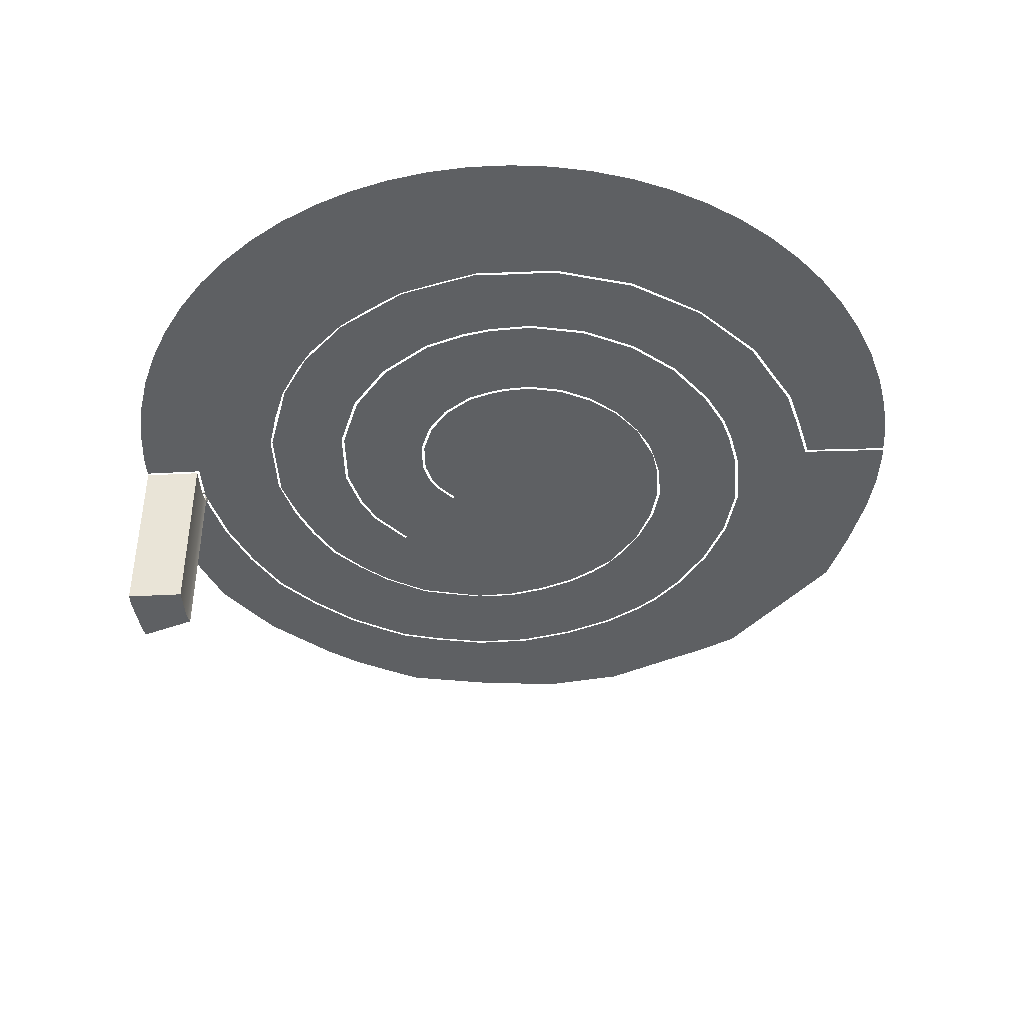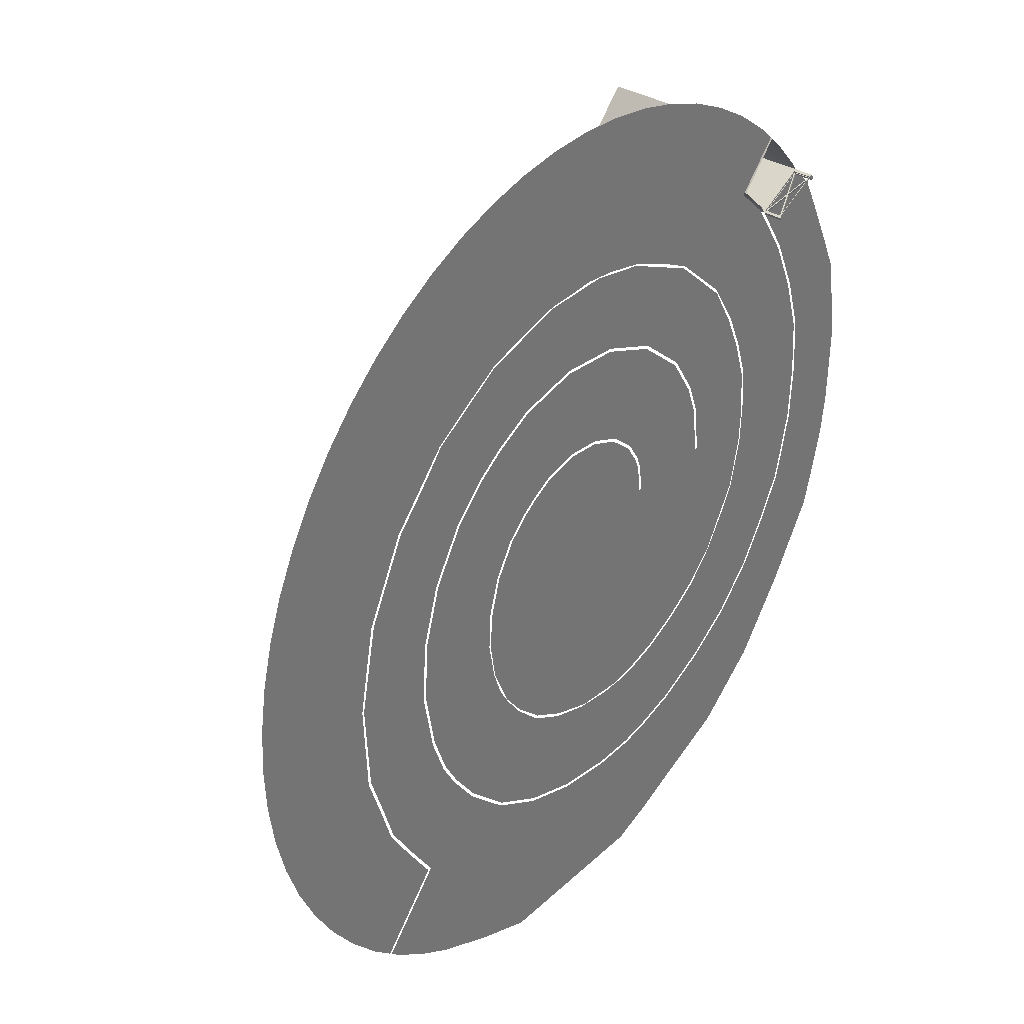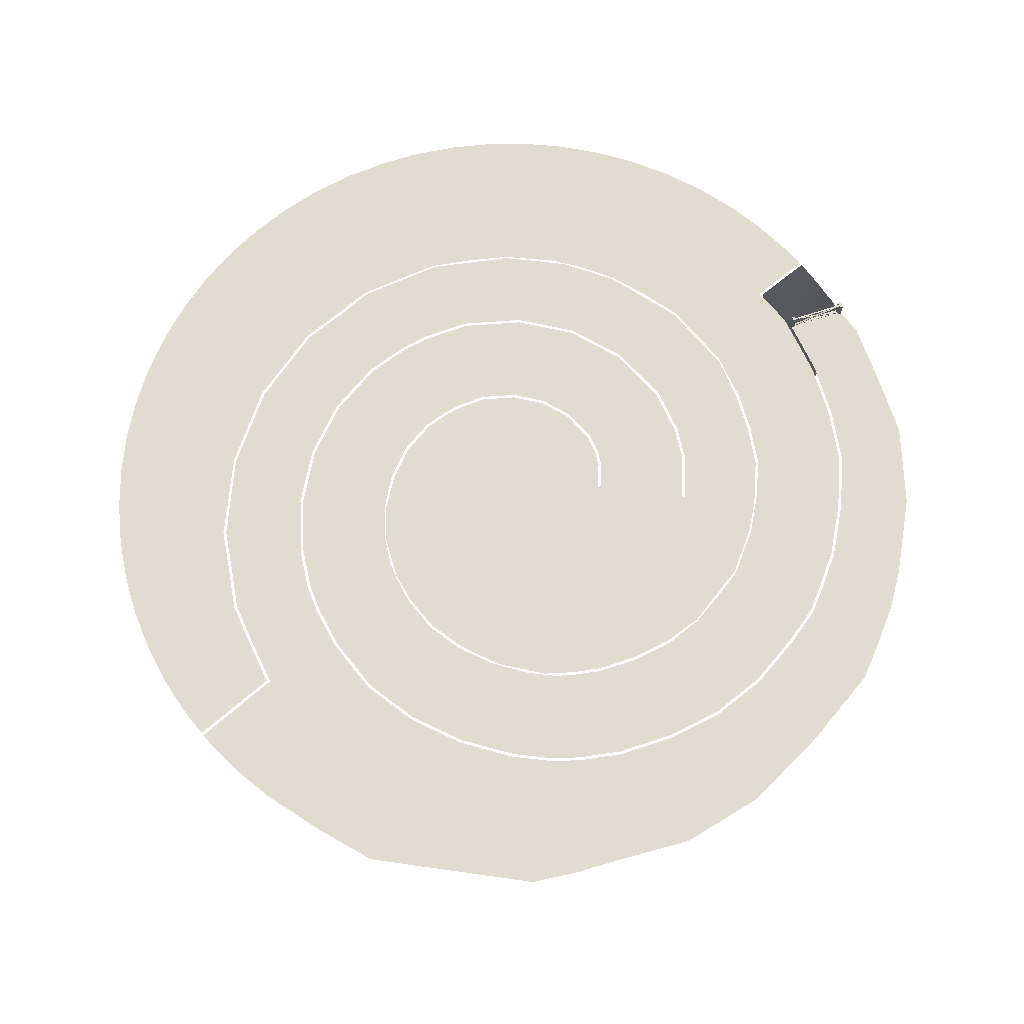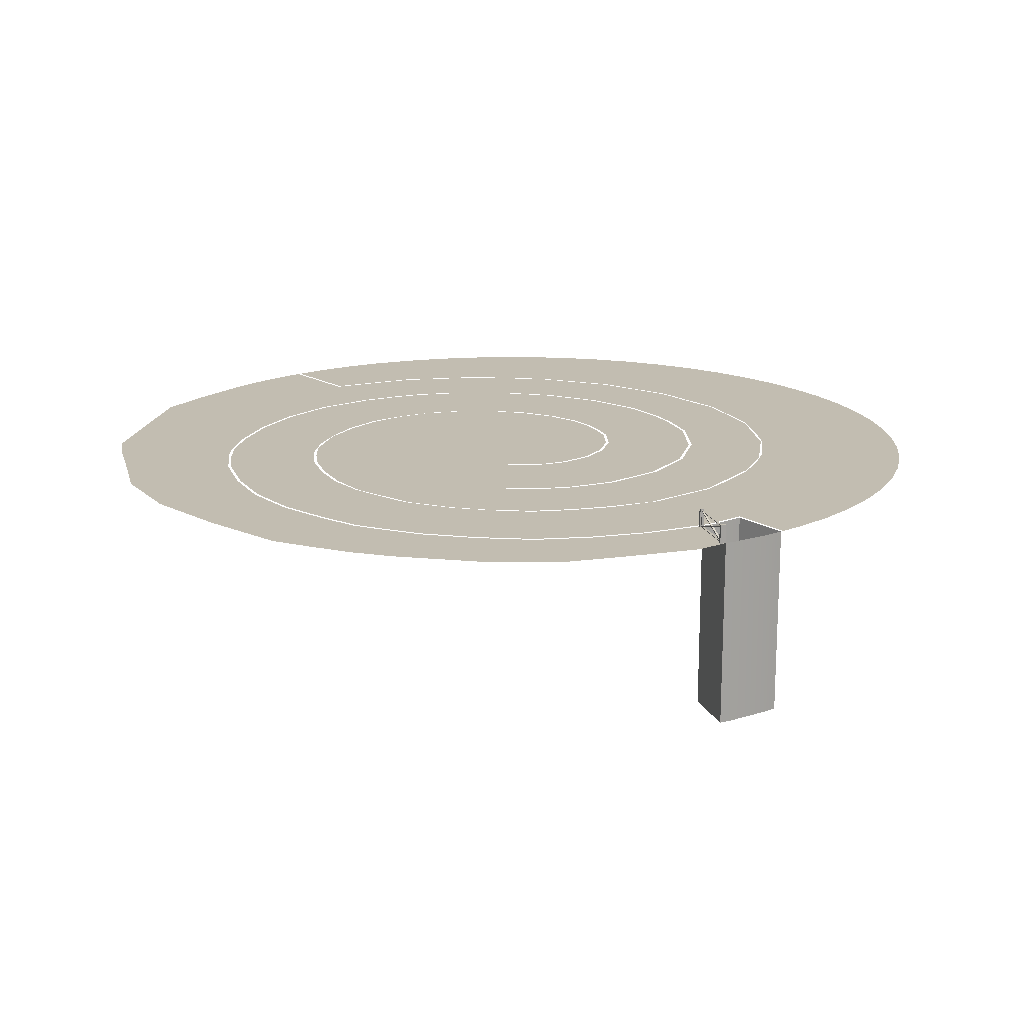
<metadata>
{"format":"obj","ext":"obj","renderer":"f3d","projection":"perspective","resolution":1024,"background":"white","views":[{"elev":-42.1,"azim":51.0,"up":"+Y"},{"elev":34.5,"azim":129.3,"up":"+Z"},{"elev":69.5,"azim":-172.0,"up":"+Y"},{"elev":16.9,"azim":-80.4,"up":"+Y"}]}
</metadata>
<code>
g Circle.001_Circle.006
v 4.832 4.088 18.28
v 8.429 4.088 18.63
v 12.03 4.088 18.28
v 15.49 4.088 17.23
v 23.76 4.088 10.43
v 25.47 4.088 7.246
v 26.52 4.088 3.786
v 26.87 4.088 0.1886
v 26.52 4.088 -3.409
v 25.47 4.088 -6.869
v 23.76 4.088 -10.06
v 21.47 4.088 -12.85
v -0.2629 4.088 16.45
v 6.622 4.088 18.54
v 10.24 4.088 18.54
v 13.78 4.088 17.83
v 17.12 4.088 16.45
v 20.13 4.088 14.44
v 22.68 4.088 11.89
v 24.69 4.088 8.881
v 26.07 4.088 5.541
v 26.78 4.088 -1.619
v 2.097 4.088 5.728
v 4.162 4.088 7.48
v 6.595 4.088 8.461
v 9.188 4.088 8.666
v 5.06 4.088 3.258
v 5.088 4.088 3.288
v 6.134 4.088 4.166
v 8.894 4.088 4.821
v 11.72 4.088 8.116
v 17.12 4.088 2.955
v 17.85 4.088 0.5443
v 11.35 4.088 3.96
v 12.77 4.088 2.744
v 12.8 4.088 2.714
v 13.61 4.088 1.37
v 17.52 4.088 -4.452
v 15.17 4.088 -8.694
v 11.22 4.088 -11.6
v 13.84 4.088 -3.307
v 13 4.088 -5.149
v 13.83 4.088 -3.346
v 12.28 4.088 -6.138
v 11.09 4.088 -7.286
v 6.391 4.088 -8.802
v 3.474 4.088 -12.39
v 0.1352 4.088 -6.522
v -6.193 4.088 -4.006
v -6.483 4.088 -2.859
v -6.873 4.088 -1.145
v -6.884 4.088 -1.095
v -7.005 4.088 1.286
v -6.15 4.088 5.955
v -3.07 4.088 -0.5194
v -3.061 4.088 2.969
v -2.519 4.088 4.653
v -0.6126 4.088 8.13
v -1.782 4.088 6.291
v 0.3533 4.088 8.987
v 1.706 4.088 10.2
v 3.307 4.088 11.01
v 4.945 4.088 11.7
v 8.03 4.088 12.22
v 8.932 4.088 12.17
v 10.29 4.088 12.11
v 12.03 4.088 11.68
v 13.75 4.088 11.13
v 15.3 4.088 10.19
v 16.82 4.088 9.214
v 18.35 4.088 7.517
v 16.87 4.088 9.187
v 19.27 4.088 6.493
v 20.08 4.088 4.856
v 20.9 4.088 3.222
v 21.58 4.088 -0.3827
v 21.4 4.088 -4.052
v 20.81 4.088 -5.8
v 18.11 4.088 -10.83
v 19.18 4.088 -9.221
v -4.024 4.088 13.76
v -1.816 4.088 15.52
v 1.372 4.088 17.23
v 18.67 4.088 15.52
v 21.47 4.088 13.23
v -3.268 4.088 14.44
v 3.077 4.088 17.83
v 26.78 4.088 1.996
v 26.07 4.088 -5.164
v 24.69 4.088 -8.504
v 22.68 4.088 -11.51
v 0.3444 4.088 0.7526
v 0.5774 4.088 2.823
v 1.043 4.088 4.07
v 2.132 4.088 5.767
v 4.308 4.088 1.833
v 4.546 4.088 2.451
v 4.202 4.088 0.7023
v 7.444 4.088 4.699
v 13.42 4.088 7.213
v 14.44 4.088 6.474
v 11.77 4.088 8.102
v 15.77 4.088 5.162
v 15.81 4.088 5.126
v 17.54 4.088 -4.404
v 17.98 4.088 -1.952
v 10.34 4.088 4.511
v 11.97 4.088 3.514
v 10.39 4.088 4.503
v 14.05 4.088 -0.1448
v 14.13 4.088 -1.734
v 16.89 4.088 -6.147
v 16.27 4.088 -7.204
v 15.21 4.088 -8.657
v 13.37 4.088 -10.4
v 8.899 4.088 -12.34
v 13.43 4.088 -4.441
v 12.31 4.088 -6.109
v 9.628 4.088 -8.087
v 8.039 4.088 -8.584
v 6.491 4.088 -12.66
v 4.648 4.088 -12.61
v 6.435 4.088 -12.66
v 1.766 4.088 -11.89
v 1.717 4.088 -11.87
v -0.4464 4.088 -10.8
v -2.42 4.088 -9.411
v -5.353 4.088 -5.614
v -4.074 4.088 -7.649
v 5.117 4.088 -8.779
v 4.283 4.088 -8.618
v 6.342 4.088 -8.801
v 3.101 4.088 -8.265
v 3.058 4.088 -8.253
v 1.541 4.088 -7.492
v -1.048 4.088 -5.258
v -5.377 4.088 -5.569
v -6.853 4.088 3.672
v -1.952 4.088 -3.792
v -2.578 4.088 -2.655
v -2.774 4.088 -1.797
v -1.971 4.088 -3.758
v -3.059 4.088 -0.5643
v -3.148 4.088 1.216
v -1.809 4.088 6.248
v -5.185 4.088 8.116
v -4.219 4.088 9.634
v -3.569 4.088 10.61
v -5.155 4.088 8.163
v -1.092 4.088 7.374
v 6.699 4.088 12.07
v 6.743 4.088 12.08
v 10.24 4.088 12.11
v 21.25 4.088 1.42
v 21.52 4.088 -1.758
v 21.47 4.088 -2.667
v 20.24 4.088 -7.556
v 20.57 4.088 -13.66
v 5.782 4.088 15.69
v 8.821 4.088 15.99
v 11.86 4.088 15.69
v 14.78 4.088 14.8
v 21.78 4.088 9.063
v 23.22 4.088 6.369
v 24.1 4.088 3.446
v 24.4 4.088 0.4067
v 24.1 4.088 -2.633
v 23.22 4.088 -5.556
v 21.78 4.088 -8.249
v 19.84 4.088 -10.61
v 1.477 4.088 14.15
v 7.294 4.088 15.91
v 10.35 4.088 15.91
v 13.34 4.088 15.31
v 16.16 4.088 14.15
v 18.7 4.088 12.45
v 20.86 4.088 10.29
v 22.56 4.088 7.75
v 23.73 4.088 4.929
v 24.32 4.088 -1.12
v -2.247 4.088 11.84
v 0.1651 4.088 13.36
v 2.859 4.088 14.8
v 17.48 4.088 13.36
v 19.84 4.088 11.42
v -1.062 4.088 12.72
v 4.299 4.088 15.31
v 24.32 4.088 1.934
v 23.73 4.088 -4.116
v 22.56 4.088 -6.937
v 20.86 4.088 -9.476
v 18.83 4.088 -11.66
v 18.64 4.088 -10.03
v 19.71 4.088 -8.388
v 20.49 4.088 4.039
v 1.03 4.088 9.595
v 2.506 4.088 10.61
v 14.53 4.088 10.66
f 47 131 130 122
f 50 141 140 49
f 140 142 137 49
f 139 128 137 142
f 128 139 136 129
f 141 50 51 143
f 143 51 52 55
f 55 52 53 144
f 144 53 138 56
f 56 138 54 57
f 57 54 146 145
f 145 146 149 59
f 59 149 147 150
f 58 148 181 60
f 147 148 58 150
f 131 47 124 133
f 133 124 125 134
f 134 125 126 135
f 135 126 127 48
f 48 127 129 136
f 113 114 118 42
f 114 39 44 118
f 39 115 45 44
f 115 40 119 45
f 40 116 120 119
f 116 121 46 120
f 121 123 132 46
f 123 122 130 132
f 42 117 112 113
f 117 43 38 112
f 43 41 105 38
f 41 111 106 105
f 111 110 33 106
f 110 37 32 33
f 37 36 104 32
f 36 35 103 104
f 35 108 101 103
f 108 34 100 101
f 34 109 102 100
f 109 107 31 102
f 107 30 26 31
f 30 99 25 26
f 99 29 24 25
f 29 28 95 24
f 28 27 23 95
f 27 97 94 23
f 97 96 93 94
f 96 98 92 93
f 84 184 175 17
f 7 165 179 21
f 85 185 176 18
f 21 179 164 6
f 18 176 184 84
f 9 167 180 22
f 12 158 192 170
f 19 177 185 85
f 22 180 166 8
f 2 160 172 14
f 8 166 188 88
f 87 187 183 83
f 14 172 159 1
f 88 188 165 7
f 82 182 186 86
f 3 161 173 15
f 10 168 189 89
f 15 173 160 2
f 89 189 167 9
f 4 162 174 16
f 11 169 190 90
f 16 174 161 3
f 90 190 168 10
f 17 175 162 4
f 12 170 191 91
f 5 163 177 19
f 91 191 169 11
f 83 183 171 13
f 6 164 178 20
f 13 171 182 82
f 81 86 186 181
f 1 159 187 87
f 20 178 163 5
f 192 79 193 170
f 170 193 80 191
f 191 80 194 169
f 169 194 157 190
f 190 157 78 168
f 168 78 77 189
f 189 77 156 167
f 167 156 155 180
f 180 155 76 166
f 166 76 154 188
f 188 154 75 165
f 165 75 195 179
f 179 195 74 164
f 164 74 73 178
f 178 73 71 163
f 163 71 72 177
f 177 72 70 185
f 185 70 69 176
f 176 69 198 184
f 184 198 68 175
f 175 68 67 162
f 162 67 66 174
f 174 66 153 161
f 161 153 65 173
f 173 65 64 160
f 160 64 152 172
f 172 152 151 159
f 159 151 63 187
f 187 63 62 183
f 183 62 197 171
f 171 197 61 182
f 182 61 196 186
f 186 196 60 181
g Circle.007_Circle.010
v 4.813 4.088 -18.26
v 1.372 4.088 -16.85
v -1.816 4.088 -15.46
v -4.611 4.088 -13.15
v -6.904 4.088 -10.09
v -8.924 4.088 -6.869
v -9.837 4.088 -3.409
v -8.752 4.088 7.246
v -7.099 4.088 10.52
v 18.67 4.088 -15.14
v 12.06 4.088 -18.26
v 3.077 4.088 -17.62
v -9.396 4.088 -5.164
v -10.07 4.088 -1.619
v -10.17 4.088 1.996
v -9.553 4.088 5.541
v -7.941 4.088 8.881
v 20.13 4.088 -14.07
v 17.12 4.088 -16.07
v 14.58 4.088 -17.27
v 0.4483 4.088 2.838
v 0.9329 4.088 4.139
v 0.2145 4.088 0.7543
v 1.993 4.088 5.806
v 2.041 4.088 5.861
v 4.094 4.088 7.592
v 6.564 4.088 8.589
v 9.197 4.088 8.797
v 4.437 4.088 1.819
v 4.656 4.088 2.381
v 4.333 4.088 0.7006
v 5.178 4.088 3.193
v 6.202 4.088 4.053
v 7.475 4.088 4.571
v 10.32 4.088 4.384
v 8.886 4.088 4.69
v 13.48 4.088 7.327
v 14.53 4.088 6.567
v 11.82 4.088 8.224
v 15.87 4.088 5.254
v 15.91 4.088 5.206
v 17.24 4.088 3.008
v 17.98 4.088 0.5668
v 18.11 4.088 -1.961
v 11.28 4.088 3.847
v 11.88 4.088 3.42
v 12.68 4.088 2.648
v 13.49 4.088 1.318
v 13.92 4.088 -0.1666
v 13.78 4.088 -3.361
v 14.05 4.088 -1.725
v 17.01 4.088 -6.192
v 16.37 4.088 -7.281
v 17.65 4.088 -4.492
v 15.3 4.088 -8.742
v 15.26 4.088 -8.787
v 13.45 4.088 -10.5
v 11.28 4.088 -11.72
v 6.499 4.088 -12.79
v 8.928 4.088 -12.47
v 13.01 4.088 -5.073
v 0.2202 4.088 -6.119
v 12.19 4.088 -6.119
v 11.02 4.088 -7.18
v 9.577 4.088 -7.966
v 7.784 4.088 -8.581
v 4.644 4.088 -12.74
v 3.437 4.088 -12.52
v 1.669 4.088 -11.99
v -0.513 4.088 -10.91
v -2.506 4.088 -9.51
v -4.178 4.088 -7.729
v 4.32 4.088 -8.494
v 5.587 4.088 -8.742
v 0.2175 4.088 -0.5309
v 3.105 4.088 -8.131
v 1.608 4.088 -7.38
v 0.2205 4.088 -6.423
v -1.022 4.088 -5.183
v -5.466 4.088 -5.679
v -6.308 4.088 -4.066
v -6.61 4.088 -2.888
v -7.013 4.088 -1.113
v -7.135 4.088 1.287
v -6.982 4.088 3.696
v -6.272 4.088 6.001
v -2.511 4.088 -2.602
v -2.984 4.088 -0.5309
v -3.068 4.088 0.9904
v -2.932 4.088 2.946
v -1.69 4.088 6.195
v -2.397 4.088 4.606
v -4.329 4.088 9.704
v -5.265 4.088 8.233
v -2.431 4.088 11.84
v -0.7044 4.088 7.895
v -1.673 4.088 6.22
v 1.78 4.088 10.14
v 7.445 4.088 12.11
v 10.27 4.088 12.05
v 5.055 4.088 11.65
v 17.65 4.088 8.104
v 18.25 4.088 7.429
v 16.82 4.088 9.122
v 19.14 4.088 6.463
v 19.16 4.088 6.434
v 20.77 4.088 3.18
v 21.49 4.088 -0.4172
v 21.27 4.088 -4.028
v 20.68 4.088 -5.759
v 20.12 4.088 -7.5
v 17.94 4.088 -10.84
v 19.07 4.088 -9.15
v -4.12 4.088 13.67
v 20.48 4.088 -13.75
v 13.73 4.088 11.07
v 10.51 4.088 8.511
v 7.442 4.088 8.658
v 8.32 4.088 8.728
v 1.587 4.088 0.7364
v 2.96 4.088 0.7185
v 1.597 4.088 -0.5309
v 4.326 4.088 -0.5309
v 3.032 4.088 -0.5309
v 3.069 4.088 -2.602
v 0.219 4.088 -2.602
v 1.603 4.088 -2.602
v 4.323 4.088 -2.602
v 0.2198 4.088 -5.183
v 4.322 4.088 -5.183
v 3.087 4.088 -5.183
v 1.605 4.088 -5.183
v 4.321 4.088 -6.119
v 3.096 4.088 -6.119
v 1.606 4.088 -6.119
v -0.08306 4.088 -6.12
v 0.2204 4.088 -6.271
v 4.32 4.088 -7.306
v 3.1 4.088 -7.125
v 1.607 4.088 -6.749
v 3.098 4.088 -6.622
v 1.607 4.088 -6.434
v 0.06874 4.088 -6.271
v 0.2203 4.088 -6.195
v 4.321 4.088 -6.713
v -3.88 4.088 10.38
v -6.101 4.088 11.51
v -4.612 4.088 13.23
v -3.657 4.088 10.71
v -5.814 4.088 11.9
v -2.431 -3.847 11.84
v -4.12 -3.847 13.67
v -3.88 -3.847 10.38
v -6.101 -3.847 11.51
v -4.612 -3.847 13.23
v -3.657 -3.847 10.71
v -5.814 -3.847 11.9
f 253 251 311 310
f 311 251 250 309
f 252 308 309 250
f 252 242 307 308
f 242 241 306 307
f 241 240 305 306
f 239 304 305 240
f 238 303 304 239
f 236 301 303 238
f 221 287 288 219
f 236 235 300 301
f 235 237 302 300
f 315 314 302 237
f 224 294 296 225
f 290 220 219 288
f 222 220 290 289
f 222 289 295 223
f 224 223 295 294
f 314 315 226 298
f 299 316 225 296
f 297 317 316 299
f 317 297 298 226
f 227 246 247 229
f 245 246 227 228
f 245 228 230 244
f 230 231 243 244
f 231 232 233 243
f 234 233 232
f 320 273 221 318
f 322 320 318 319
f 336 271 274 337
f 229 321 322 319
f 323 325 320 322
f 325 324 273 320
f 286 287 221 273
f 249 321 229 247
f 330 327 324 325
f 329 330 325 323
f 321 326 323 322
f 273 324 285 286
f 332 333 330 329
f 333 260 327 330
f 326 328 329 323
f 277 285 324 327
f 341 334 260 342
f 248 326 321 249
f 326 248 259 328
f 340 342 260 333
f 339 340 333 332
f 328 331 332 329
f 261 331 328 259
f 327 260 334 277
f 272 271 264
f 274 275 338 337
f 275 276 335 338
f 343 336 337 339
f 264 271 336 263
f 331 343 339 332
f 337 338 340 339
f 338 335 342 340
f 276 341 342 335
f 263 336 343 262
f 262 343 331 261
f 310 313 253
f 253 313 216 254
f 216 208 255 254
f 208 217 256 255
f 258 256 217 218
f 258 218 209 257
f 265 257 209 199
f 210 266 265 199
f 210 200 267 266
f 268 267 200 201
f 268 201 202 269
f 270 269 202 203
f 270 203 204 278
f 278 204 211 279
f 205 280 279 211
f 205 212 281 280
f 213 282 281 212
f 213 214 283 282
f 206 284 283 214
f 206 215 292 284
f 207 291 292 215
f 345 344 291 207
f 312 350 353 346
f 347 344 351 354
f 312 293 349 350
f 348 346 353 355
f 293 347 354 349
f 344 345 352 351
f 345 348 355 352
f 349 354 353 350
f 354 351 355 353
f 352 355 351
g Circle.008_Circle.008
v -6.262 4.088 11.3
v -3.97 4.088 10.24
v -3.88 4.088 10.38
v -6.101 4.088 11.51
v -6.101 4.81 11.51
v -3.88 4.81 10.38
v -3.97 4.81 10.24
v -6.262 4.81 11.3
v -6.148 4.088 11.25
v -5.99 4.088 11.46
v -5.99 4.81 11.46
v -6.148 4.81 11.25
v -4.079 4.088 10.29
v -4.079 4.81 10.29
v -3.986 4.088 10.43
v -3.986 4.81 10.43
v -3.94 4.088 10.29
v -3.91 4.088 10.33
v -3.94 4.81 10.29
v -3.91 4.81 10.33
v -4.017 4.81 10.38
v -4.048 4.81 10.34
v -4.048 4.088 10.34
v -4.017 4.088 10.38
v -6.208 4.088 11.37
v -6.155 4.088 11.44
v -6.208 4.81 11.37
v -6.155 4.81 11.44
v -6.043 4.81 11.39
v -6.095 4.81 11.32
v -6.095 4.088 11.32
v -6.043 4.088 11.39
v -5.071 4.449 10.83
v -5.03 4.449 10.89
v -4.154 4.787 10.45
v -5.906 4.787 11.32
v -5.03 4.474 10.89
v -5.957 4.112 11.25
v -5.071 4.424 10.83
v -4.186 4.112 10.4
v -4.069 4.12 10.35
v -5.001 4.449 10.79
v -4.069 4.778 10.35
v -4.186 4.787 10.4
v -5.071 4.474 10.83
v -5.957 4.787 11.25
v -6.074 4.778 11.31
v -5.142 4.449 10.86
v -6.074 4.12 11.31
v -6.021 4.778 11.38
v -6.021 4.12 11.38
v -5.1 4.449 10.92
v -5.906 4.112 11.32
v -4.154 4.112 10.45
v -5.03 4.424 10.89
v -4.038 4.12 10.39
v -4.038 4.778 10.39
v -4.96 4.449 10.85
v -5.99 4.881 11.46
v -6.101 4.881 11.51
v -6.155 4.881 11.44
v -3.91 4.881 10.33
v -3.88 4.881 10.38
v -4.079 4.881 10.29
v -3.97 4.881 10.24
v -6.262 4.881 11.3
v -6.148 4.881 11.25
v -6.095 4.881 11.32
v -3.986 4.881 10.43
v -4.048 4.881 10.34
v -3.94 4.881 10.29
v -4.017 4.881 10.38
v -6.208 4.881 11.37
v -6.043 4.881 11.39
f 378 368 357 372
f 370 358 361 371
f 364 356 363 367
f 381 359 360 383
f 372 357 362 374
f 374 362 420 426
f 362 369 419 420
f 359 365 366 360
f 380 356 364 386
f 357 368 369 362
f 385 386 364 367
f 376 379 370 371
f 369 368 378 377
f 361 375 417 418
f 383 360 415 416
f 358 373 375 361
f 373 372 374 375
f 370 379 373 358
f 379 378 372 373
f 366 365 387 384
f 359 381 387 365
f 381 380 386 387
f 360 366 414 415
f 384 385 423 429
f 356 380 382 363
f 380 381 383 382
f 376 384 391 390
f 384 389 392 391
f 389 376 390 392
f 386 388 394 393
f 388 378 395 394
f 378 386 393 395
f 378 388 397 396
f 388 377 398 397
f 377 378 396 398
f 377 388 400 399
f 388 385 401 400
f 385 377 399 401
f 385 388 403 402
f 388 386 404 403
f 386 385 402 404
f 384 387 406 405
f 387 389 407 406
f 389 384 405 407
f 387 379 409 408
f 379 389 410 409
f 389 387 408 410
f 379 376 412 411
f 376 389 413 412
f 389 379 411 413
f 425 426 420 419
f 428 423 422 421
f 424 418 417 427
f 427 417 426 425
f 415 414 429 416
f 416 429 423 428
f 371 361 418 424
f 375 374 426 417
f 363 382 428 421
f 367 363 421 422
f 376 371 424 427
f 382 383 416 428
f 369 377 425 419
f 385 367 422 423
f 377 376 427 425
f 366 384 429 414
f 405 406 404 402
f 406 407 403 404
f 407 405 402 403
f 391 392 400 401
f 392 390 399 400
f 390 391 401 399
f 411 412 398 396
f 412 413 397 398
f 413 411 396 397
f 409 410 394 395
f 410 408 393 394
f 408 409 395 393
f 377 385 384 376

</code>
